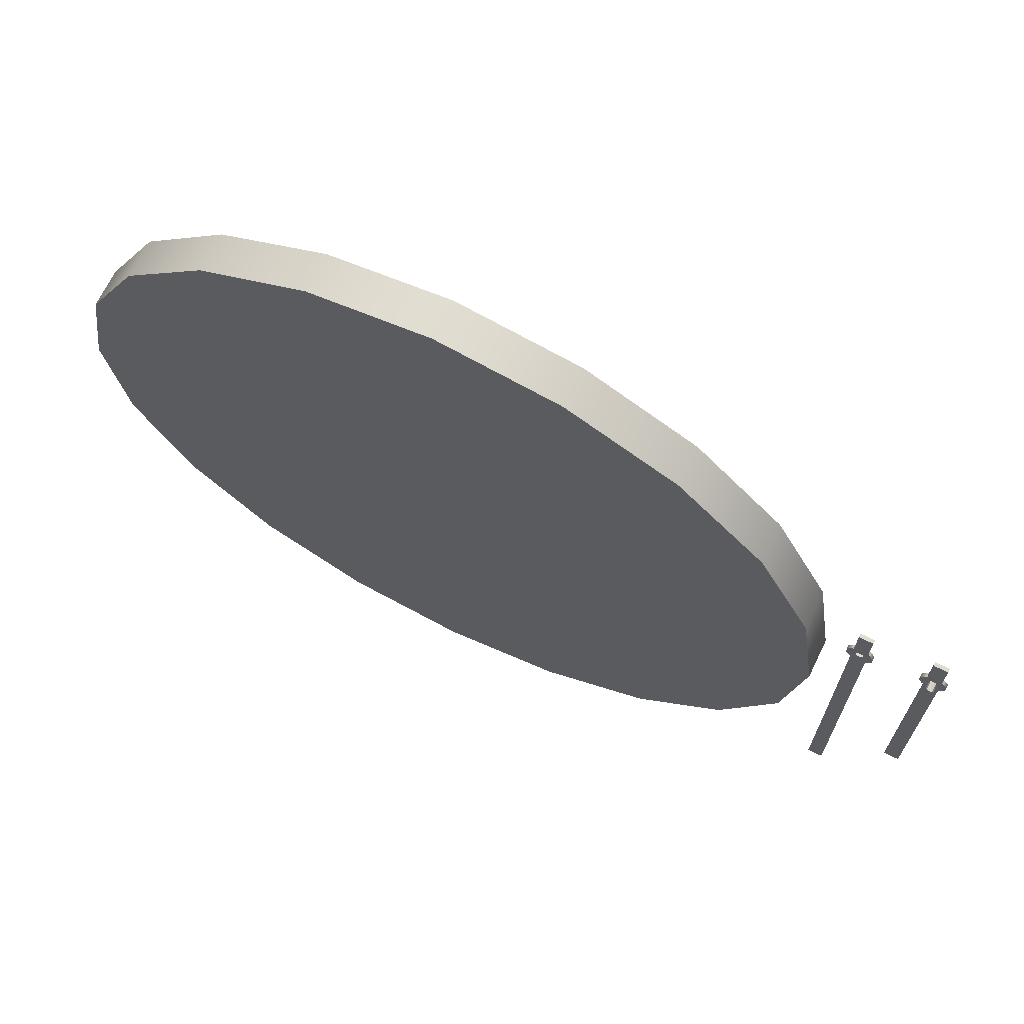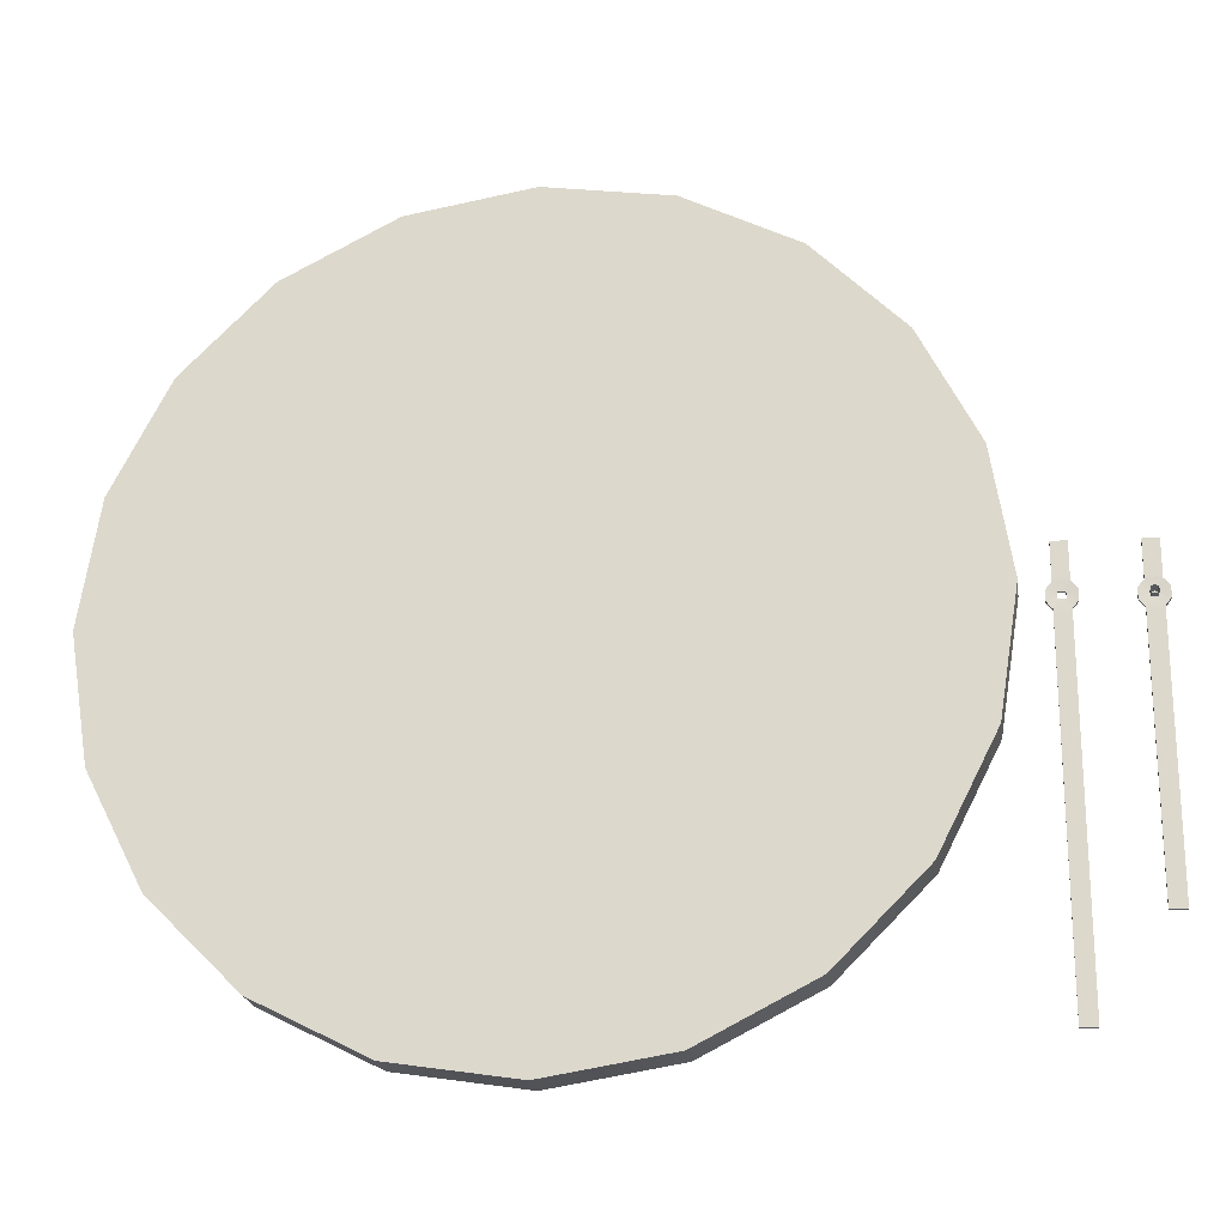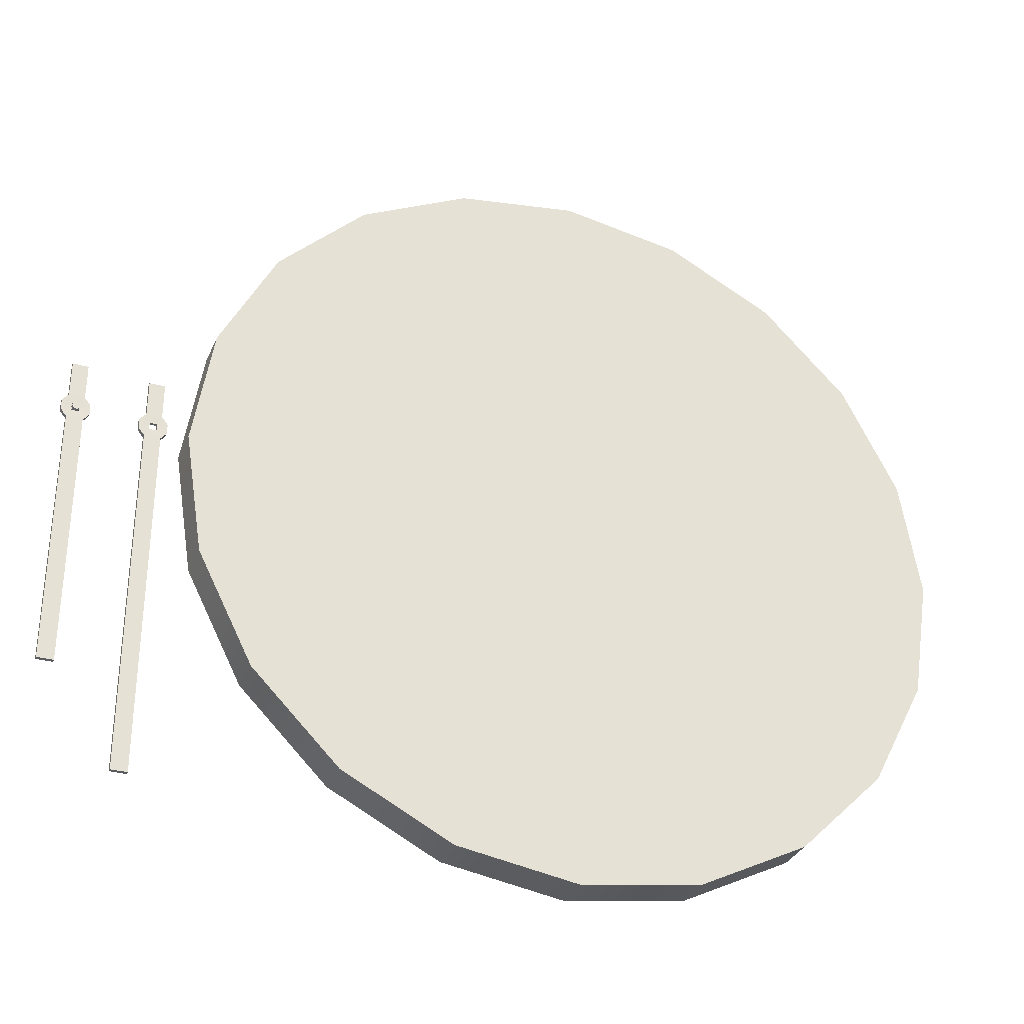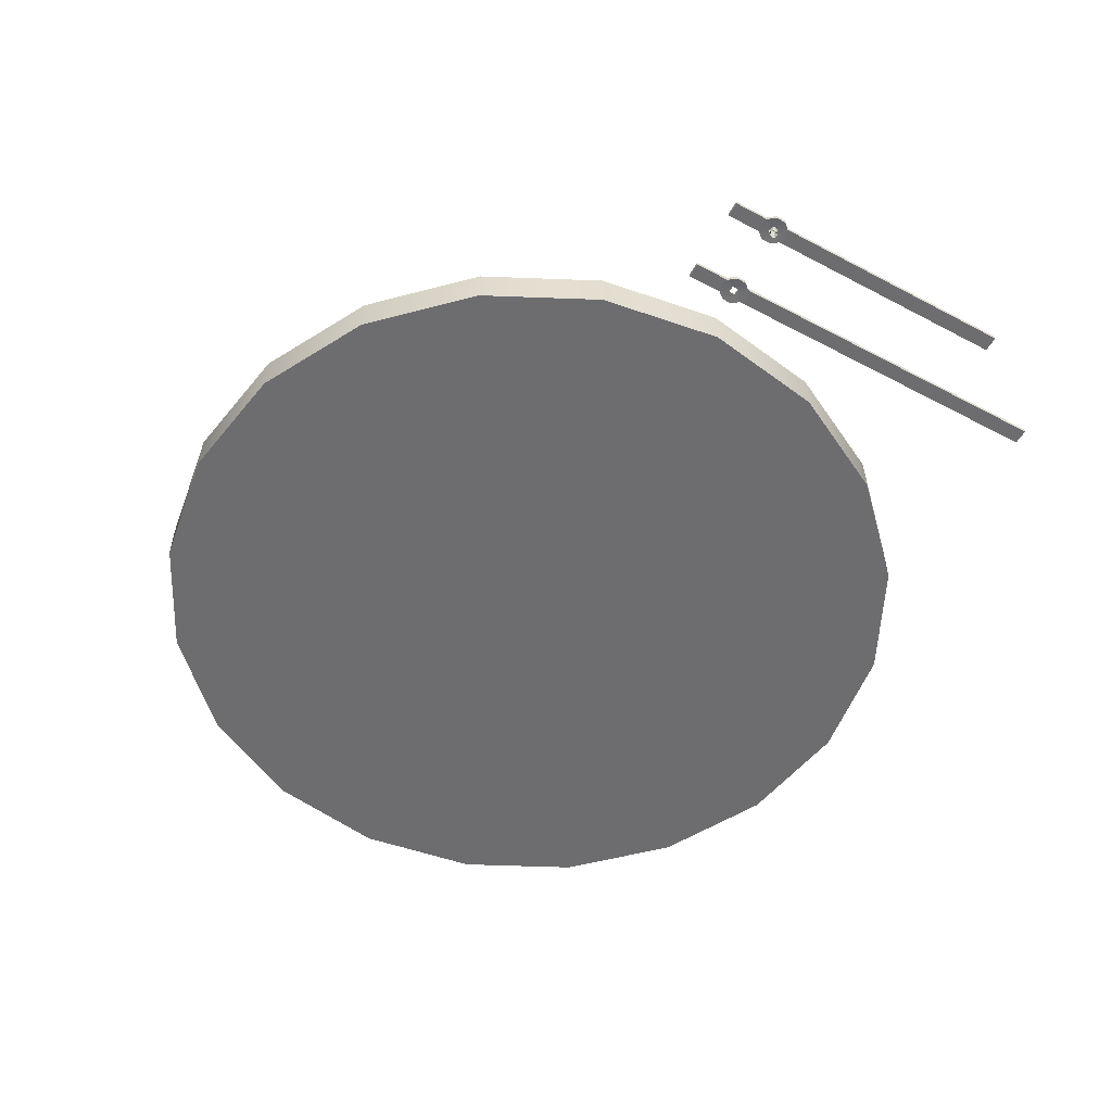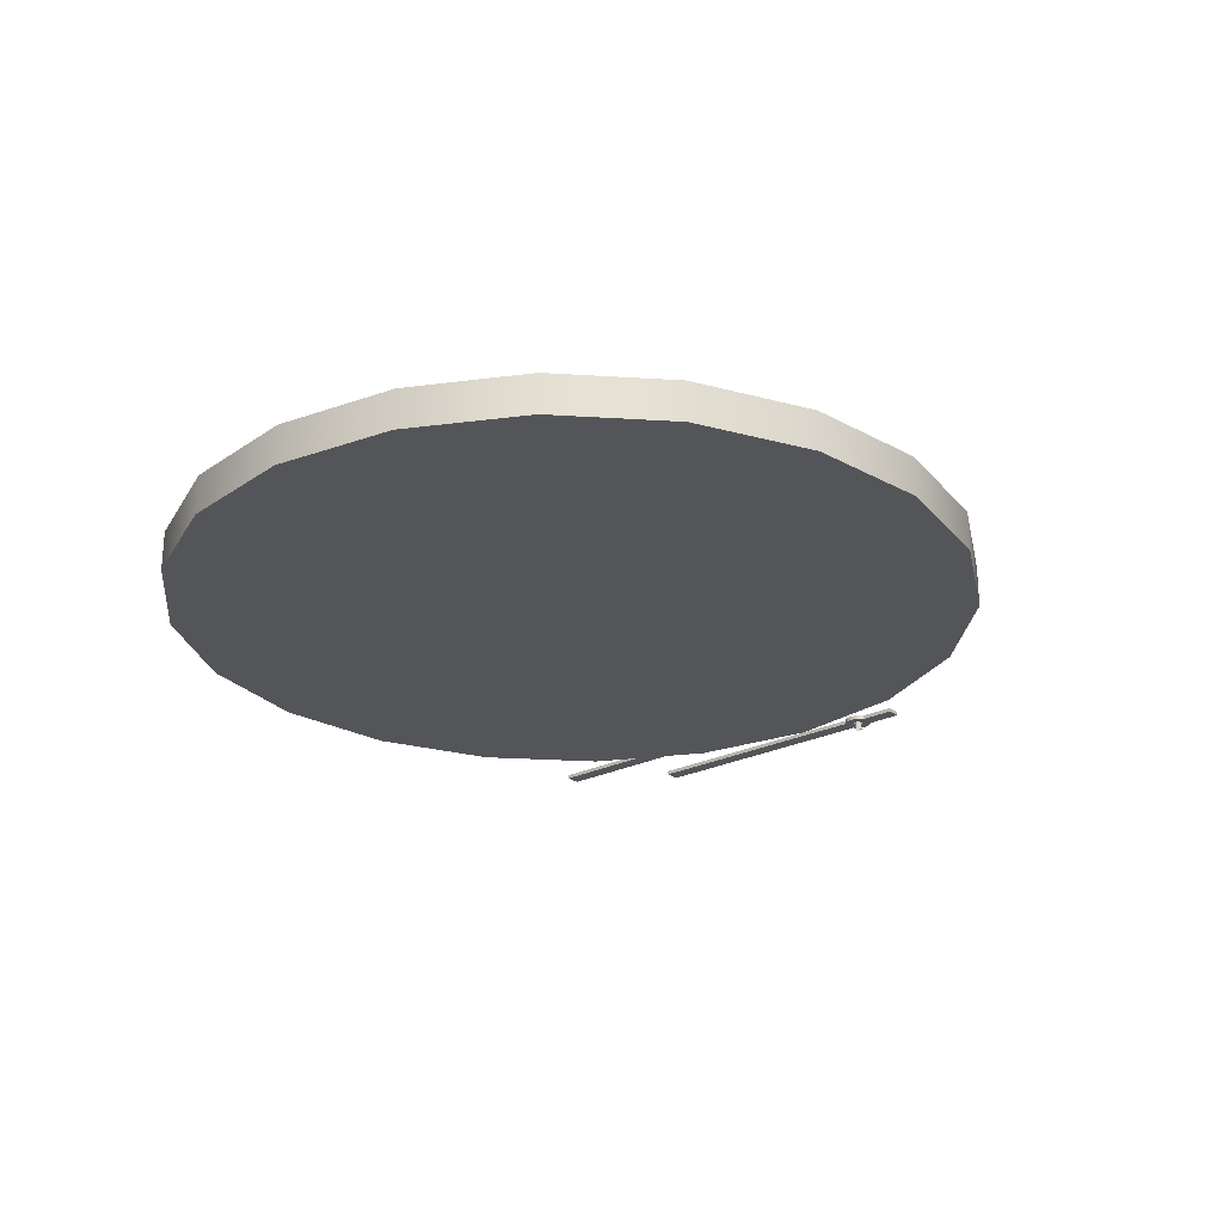
<metadata>
{"format":"obj","ext":"obj","renderer":"f3d","projection":"perspective","resolution":1024,"background":"white","views":[{"elev":69.0,"azim":26.1,"up":"+Z"},{"elev":-21.6,"azim":8.5,"up":"+Z"},{"elev":-32.6,"azim":158.9,"up":"+Z"},{"elev":-54.1,"azim":60.7,"up":"+Y"},{"elev":-24.8,"azim":-50.9,"up":"+Y"}]}
</metadata>
<code>
v  -9.722 0.0642 9.299
v  -9.716 0.0642 9.305
v  -9.716 0.0742 9.305
v  -9.722 0.0742 9.299
v  -9.706 0.0729 9.283
v  -9.732 0.0742 9.286
v  -9.722 0.0742 9.249
v  -9.717 0.0742 9.244
v  -9.717 0.0642 9.244
v  -9.722 0.0642 9.249
v  -9.706 0.0655 9.283
v  -9.732 0.0642 9.286
v  -9.672 0.0742 9.299
v  -9.672 0.0642 9.299
v  -9.663 0.0642 9.286
v  -9.663 0.0742 9.286
v  -9.677 0.0742 9.244
v  -9.672 0.0742 9.249
v  -9.672 0.0642 9.249
v  -9.677 0.0642 9.244
v  -9.688 0.0655 9.283
v  -9.678 0.0642 9.305
v  -9.678 0.0742 9.305
v  -9.688 0.0729 9.283
v  -9.717 0.0642 8.6
v  -9.717 0.0742 8.6
v  -9.677 0.0742 8.6
v  -9.677 0.0642 8.6
v  -9.678 0.0742 9.396
v  -9.716 0.0742 9.396
v  -9.716 0.0642 9.396
v  -9.678 0.0642 9.396
v  -9.732 0.0642 9.262
v  -9.732 0.0742 9.262
v  -9.706 0.0655 9.265
v  -9.688 0.0655 9.265
v  -9.663 0.0642 9.262
v  -9.663 0.0742 9.262
v  -9.688 0.0729 9.265
v  -9.706 0.0729 9.265
v  -9.717 0.0742 9.233
v  -9.677 0.0742 9.233
v  -9.677 0.0642 9.233
v  -9.717 0.0642 9.233
v  -9.717 0.0742 8.606
v  -9.677 0.0742 8.606
v  -9.717 0.0642 8.606
v  -9.677 0.0642 8.606
v  -9.716 0.0642 9.31
v  -9.716 0.0742 9.31
v  -9.678 0.0642 9.31
v  -9.678 0.0742 9.31
v  -9.678 0.0642 9.39
v  -9.678 0.0742 9.39
v  -9.716 0.0642 9.39
v  -9.716 0.0742 9.39
g clock_shortarm_clock001
f 1 2 3 4
f 4 3 5 6
f 7 8 9 10
f 11 2 1 12
f 13 14 15 16
f 6 12 1 4
f 17 18 19 20
f 21 15 14 22
f 23 22 14 13
f 24 23 13 16
f 25 26 27 28
f 22 2 11 21
f 29 30 31 32
f 24 5 3 23
f 7 10 33 34
f 10 9 35 33
f 20 36 35 9
f 36 20 19 37
f 18 38 37 19
f 39 38 18 17
f 17 8 40 39
f 40 8 7 34
f 34 33 12 6
f 12 33 35 11
f 37 15 21 36
f 38 16 15 37
f 38 39 24 16
f 34 6 5 40
f 5 11 35 40
f 40 35 36 39
f 39 36 21 24
f 24 21 11 5
f 41 8 17 42
f 42 17 20 43
f 43 20 9 44
f 44 9 8 41
f 26 45 46 27
f 47 45 26 25
f 28 48 47 25
f 46 48 28 27
f 45 41 42 46
f 47 44 41 45
f 48 43 44 47
f 46 42 43 48
f 3 2 49 50
f 49 2 22 51
f 22 23 52 51
f 52 23 3 50
f 53 54 29 32
f 31 55 53 32
f 56 55 31 30
f 29 54 56 30
f 55 49 51 53
f 56 50 49 55
f 54 52 50 56
f 53 51 52 54
v  -9.912 0.0517 9.299
v  -9.906 0.0517 9.305
v  -9.906 0.0617 9.305
v  -9.912 0.0617 9.299
v  -9.896 0.0604 9.283
v  -9.921 0.0617 9.286
v  -9.912 0.0617 9.249
v  -9.906 0.0617 9.244
v  -9.906 0.0517 9.244
v  -9.912 0.0517 9.249
v  -9.896 0.053 9.283
v  -9.921 0.0517 9.286
v  -9.862 0.0617 9.299
v  -9.862 0.0517 9.299
v  -9.852 0.0517 9.286
v  -9.852 0.0617 9.286
v  -9.867 0.0617 9.244
v  -9.862 0.0617 9.249
v  -9.862 0.0517 9.249
v  -9.867 0.0517 9.244
v  -9.878 0.053 9.283
v  -9.867 0.0517 9.305
v  -9.867 0.0617 9.305
v  -9.878 0.0604 9.283
v  -9.906 0.0517 8.365
v  -9.906 0.0617 8.365
v  -9.867 0.0617 8.365
v  -9.867 0.0517 8.365
v  -9.867 0.0617 9.396
v  -9.906 0.0617 9.396
v  -9.906 0.0517 9.396
v  -9.867 0.0517 9.396
v  -9.921 0.0517 9.262
v  -9.921 0.0617 9.262
v  -9.896 0.053 9.265
v  -9.878 0.053 9.265
v  -9.852 0.0517 9.262
v  -9.852 0.0617 9.262
v  -9.878 0.0604 9.265
v  -9.896 0.0604 9.265
v  -9.906 0.0617 9.233
v  -9.867 0.0617 9.233
v  -9.867 0.0517 9.233
v  -9.906 0.0517 9.233
v  -9.906 0.0617 8.372
v  -9.867 0.0617 8.372
v  -9.906 0.0517 8.372
v  -9.867 0.0517 8.372
v  -9.906 0.0517 9.31
v  -9.906 0.0617 9.31
v  -9.867 0.0517 9.31
v  -9.867 0.0617 9.31
v  -9.867 0.0517 9.39
v  -9.867 0.0617 9.39
v  -9.906 0.0517 9.39
v  -9.906 0.0617 9.39
g clock_clock_longarm001
f 57 58 59 60
f 60 59 61 62
f 63 64 65 66
f 67 58 57 68
f 69 70 71 72
f 62 68 57 60
f 73 74 75 76
f 77 71 70 78
f 79 78 70 69
f 80 79 69 72
f 81 82 83 84
f 78 58 67 77
f 85 86 87 88
f 80 61 59 79
f 63 66 89 90
f 66 65 91 89
f 76 92 91 65
f 92 76 75 93
f 74 94 93 75
f 95 94 74 73
f 73 64 96 95
f 96 64 63 90
f 90 89 68 62
f 68 89 91 67
f 93 71 77 92
f 94 72 71 93
f 94 95 80 72
f 90 62 61 96
f 61 67 91 96
f 96 91 92 95
f 95 92 77 80
f 80 77 67 61
f 97 64 73 98
f 98 73 76 99
f 99 76 65 100
f 100 65 64 97
f 82 101 102 83
f 103 101 82 81
f 84 104 103 81
f 102 104 84 83
f 101 97 98 102
f 103 100 97 101
f 104 99 100 103
f 102 98 99 104
f 59 58 105 106
f 105 58 78 107
f 78 79 108 107
f 108 79 59 106
f 109 110 85 88
f 87 111 109 88
f 112 111 87 86
f 85 110 112 86
f 111 105 107 109
f 112 106 105 111
f 110 108 106 112
f 109 107 108 110
v  -9.697 0.0464 9.264
v  -9.697 0.0801 9.264
v  -9.69 0.0801 9.267
v  -9.69 0.0464 9.267
v  -9.704 0.0464 9.267
v  -9.704 0.0801 9.267
v  -9.707 0.0801 9.274
v  -9.707 0.0464 9.274
v  -9.704 0.0464 9.281
v  -9.704 0.0801 9.281
v  -9.697 0.0464 9.284
v  -9.697 0.0801 9.284
v  -9.69 0.0464 9.281
v  -9.69 0.0801 9.281
v  -9.687 0.0464 9.274
v  -9.687 0.0801 9.274
v  -9.697 0.0818 9.264
v  -9.704 0.0818 9.267
v  -9.697 0.0818 9.274
v  -9.69 0.0818 9.267
v  -9.707 0.0818 9.274
v  -9.704 0.0818 9.281
v  -9.697 0.0818 9.284
v  -9.69 0.0818 9.281
v  -9.687 0.0818 9.274
g clock_clock_pin001
f 113 114 115 116
f 114 113 117 118
f 119 118 117 120
f 119 120 121 122
f 122 121 123 124
f 125 126 124 123
f 127 128 126 125
f 128 127 116 115
f 129 130 131 132
f 133 134 131 130
f 135 136 131 134
f 131 136 137 132
f 129 132 115 114
f 128 115 132 137
f 136 126 128 137
f 124 126 136 135
f 135 134 122 124
f 134 133 119 122
f 130 118 119 133
f 130 129 114 118
v  -10.17 -0.05 8.686
v  -10.17 -0.0424 8.686
v  -10.02 -0.0424 8.965
v  -10.02 -0.05 8.965
v  -10.39 -0.0424 8.465
v  -10.39 -0.05 8.465
v  -10.67 -0.05 8.323
v  -10.67 -0.0424 8.323
v  -10.98 -0.05 8.274
v  -10.98 -0.0424 8.274
v  -11.28 -0.0424 8.323
v  -11.28 -0.05 8.323
v  -11.56 -0.05 8.465
v  -11.56 -0.0424 8.465
v  -11.78 -0.0424 8.686
v  -11.78 -0.05 8.686
v  -11.93 -0.0424 8.965
v  -11.93 -0.05 8.965
v  -11.98 -0.05 9.274
v  -11.98 -0.0424 9.274
v  -11.93 -0.05 9.583
v  -11.93 -0.0424 9.583
v  -11.78 -0.05 9.862
v  -11.78 -0.0424 9.862
v  -11.56 -0.05 10.08
v  -11.56 -0.0424 10.08
v  -11.28 -0.05 10.22
v  -11.28 -0.0424 10.22
v  -10.98 -0.0424 10.27
v  -10.98 -0.05 10.27
v  -10.67 -0.05 10.22
v  -10.67 -0.0424 10.22
v  -10.39 -0.0424 10.08
v  -10.39 -0.05 10.08
v  -10.17 -0.05 9.862
v  -10.17 -0.0424 9.862
v  -10.02 -0.05 9.583
v  -10.02 -0.0424 9.583
v  -9.976 -0.05 9.274
v  -9.976 -0.0424 9.274
v  -10.18 -0.05 8.698
v  -10.04 -0.05 8.971
v  -10.98 -0.05 9.274
v  -10.4 -0.05 8.481
v  -10.67 -0.05 8.342
v  -10.98 -0.05 8.294
v  -11.28 -0.05 8.342
v  -11.55 -0.05 8.481
v  -11.77 -0.05 8.698
v  -11.91 -0.05 8.971
v  -11.96 -0.05 9.274
v  -11.91 -0.05 9.577
v  -11.77 -0.05 9.85
v  -11.55 -0.05 10.07
v  -11.28 -0.05 10.21
v  -10.98 -0.05 10.25
v  -10.67 -0.05 10.21
v  -10.4 -0.05 10.07
v  -10.18 -0.05 9.85
v  -10.04 -0.05 9.577
v  -9.996 -0.05 9.274
v  -10.04 0.05 8.971
v  -10.18 0.05 8.698
v  -10.98 0.05 9.274
v  -10.4 0.05 8.481
v  -10.67 0.05 8.342
v  -10.98 0.05 8.294
v  -11.28 0.05 8.342
v  -11.55 0.05 8.481
v  -11.77 0.05 8.698
v  -11.91 0.05 8.971
v  -11.96 0.05 9.274
v  -11.91 0.05 9.577
v  -11.77 0.05 9.85
v  -11.55 0.05 10.07
v  -11.28 0.05 10.21
v  -10.98 0.05 10.25
v  -10.67 0.05 10.21
v  -10.4 0.05 10.07
v  -10.18 0.05 9.85
v  -10.04 0.05 9.577
v  -9.996 0.05 9.274
v  -10.39 0.05 10.08
v  -10.67 0.05 10.22
v  -10.67 0.0435 10.22
v  -10.39 0.0435 10.08
v  -10.98 0.05 10.27
v  -10.98 0.0435 10.27
v  -11.28 0.05 10.22
v  -11.28 0.0435 10.22
v  -11.56 0.05 10.08
v  -11.56 0.0435 10.08
v  -11.78 0.05 9.862
v  -11.78 0.0435 9.862
v  -11.93 0.05 9.583
v  -11.93 0.0435 9.583
v  -11.98 0.05 9.274
v  -11.98 0.0435 9.274
v  -11.93 0.0435 8.965
v  -11.93 0.05 8.965
v  -11.78 0.05 8.686
v  -11.78 0.0435 8.686
v  -11.56 0.05 8.465
v  -11.56 0.0435 8.465
v  -11.28 0.05 8.323
v  -11.28 0.0435 8.323
v  -10.98 0.0435 8.274
v  -10.98 0.05 8.274
v  -10.67 0.05 8.323
v  -10.67 0.0435 8.323
v  -10.39 0.05 8.465
v  -10.39 0.0435 8.465
v  -10.17 0.05 8.686
v  -10.17 0.0435 8.686
v  -10.02 0.05 8.965
v  -10.02 0.0435 8.965
v  -9.976 0.0435 9.274
v  -9.976 0.05 9.274
v  -10.02 0.05 9.583
v  -10.02 0.0435 9.583
v  -10.17 0.05 9.862
v  -10.17 0.0435 9.862
g clock_clock_base001
f 138 139 140 141
f 142 139 138 143
f 144 145 142 143
f 144 146 147 145
f 148 147 146 149
f 148 149 150 151
f 152 151 150 153
f 154 152 153 155
f 154 155 156 157
f 158 159 157 156
f 158 160 161 159
f 160 162 163 161
f 163 162 164 165
f 166 165 164 167
f 166 167 168 169
f 170 169 168 171
f 171 172 173 170
f 174 175 173 172
f 174 176 177 175
f 140 177 176 141
f 178 179 180
f 181 178 180
f 182 181 180
f 183 182 180
f 184 183 180
f 185 184 180
f 186 185 180
f 187 186 180
f 188 187 180
f 189 188 180
f 190 189 180
f 191 190 180
f 192 191 180
f 193 192 180
f 194 193 180
f 195 194 180
f 196 195 180
f 197 196 180
f 198 197 180
f 179 198 180
f 199 200 201
f 200 202 201
f 202 203 201
f 203 204 201
f 204 205 201
f 205 206 201
f 206 207 201
f 207 208 201
f 208 209 201
f 209 210 201
f 210 211 201
f 211 212 201
f 212 213 201
f 213 214 201
f 214 215 201
f 215 216 201
f 216 217 201
f 217 218 201
f 218 219 201
f 219 199 201
f 220 221 222 223
f 224 225 222 221
f 226 227 225 224
f 228 229 227 226
f 230 231 229 228
f 232 233 231 230
f 234 235 233 232
f 236 235 234 237
f 237 238 239 236
f 240 241 239 238
f 242 243 241 240
f 244 243 242 245
f 244 245 246 247
f 246 248 249 247
f 248 250 251 249
f 252 253 251 250
f 254 253 252 255
f 256 257 254 255
f 258 259 257 256
f 223 259 258 220
f 170 223 222 169
f 169 222 225 166
f 227 165 166 225
f 163 165 227 229
f 163 229 231 161
f 231 233 159 161
f 233 235 157 159
f 157 235 236 154
f 239 152 154 236
f 151 152 239 241
f 241 243 148 151
f 148 243 244 147
f 247 145 147 244
f 247 249 142 145
f 251 139 142 249
f 140 139 251 253
f 177 140 253 254
f 254 257 175 177
f 173 175 257 259
f 170 173 259 223
f 138 141 179 178
f 138 178 181 143
f 181 182 144 143
f 144 182 183 146
f 146 183 184 149
f 184 185 150 149
f 153 150 185 186
f 155 153 186 187
f 188 156 155 187
f 189 158 156 188
f 190 160 158 189
f 190 191 162 160
f 192 164 162 191
f 193 167 164 192
f 194 168 167 193
f 194 195 171 168
f 195 196 172 171
f 196 197 174 172
f 176 174 197 198
f 141 176 198 179
f 252 250 200 199
f 202 200 250 248
f 203 202 248 246
f 203 246 245 204
f 242 205 204 245
f 206 205 242 240
f 240 238 207 206
f 208 207 238 237
f 237 234 209 208
f 209 234 232 210
f 211 210 232 230
f 228 212 211 230
f 226 213 212 228
f 213 226 224 214
f 221 215 214 224
f 215 221 220 216
f 258 217 216 220
f 258 256 218 217
f 255 219 218 256
f 252 199 219 255

</code>
